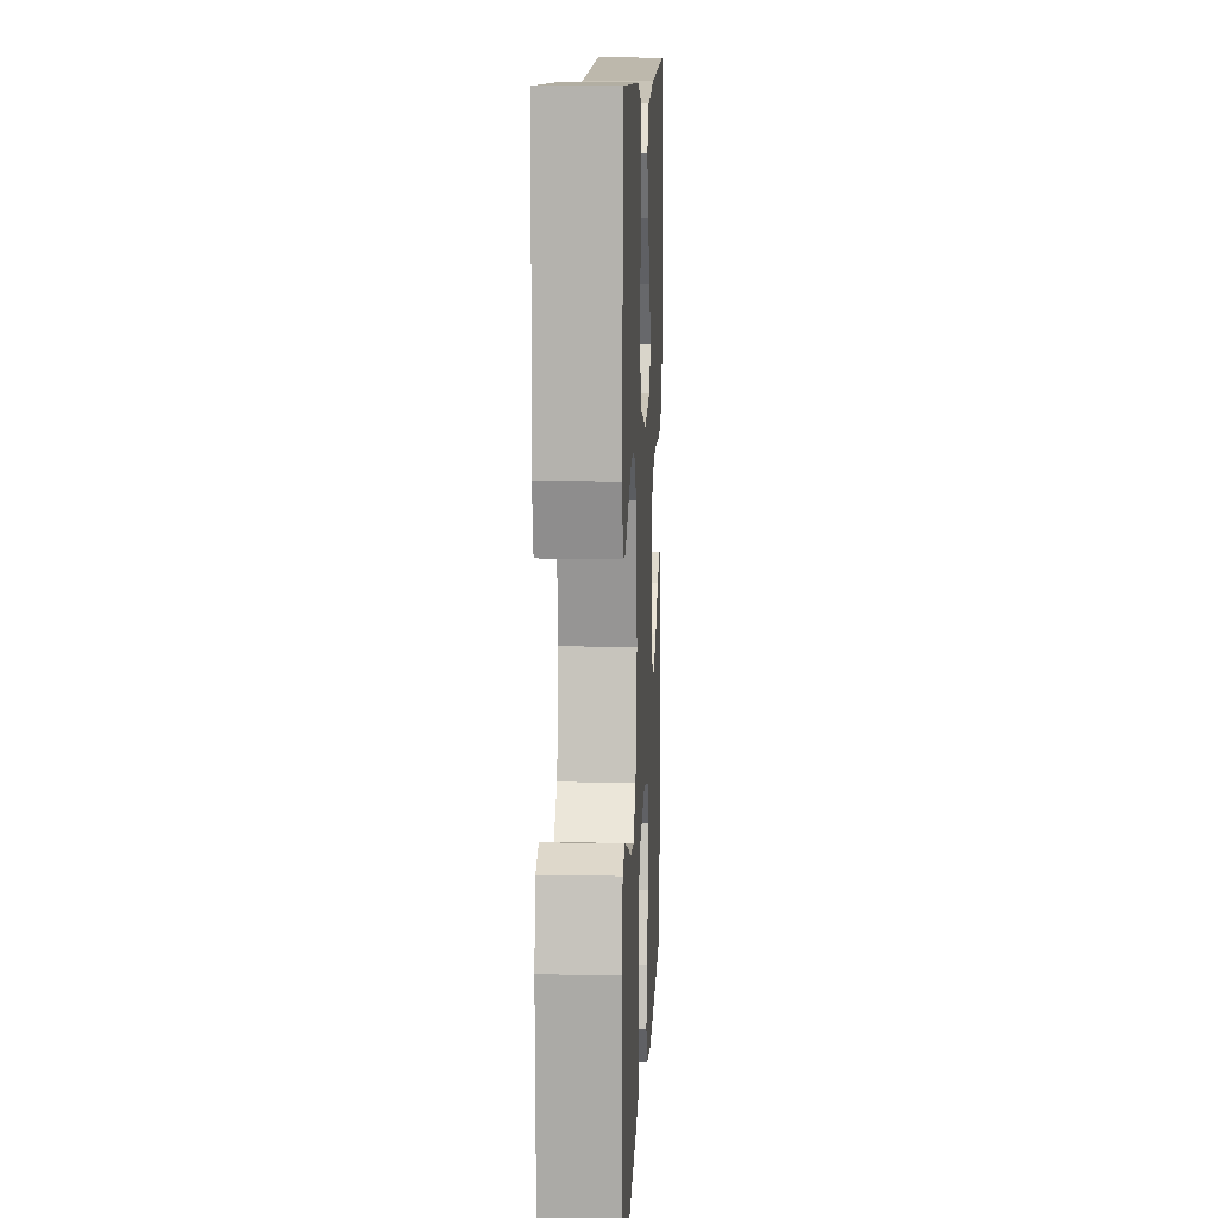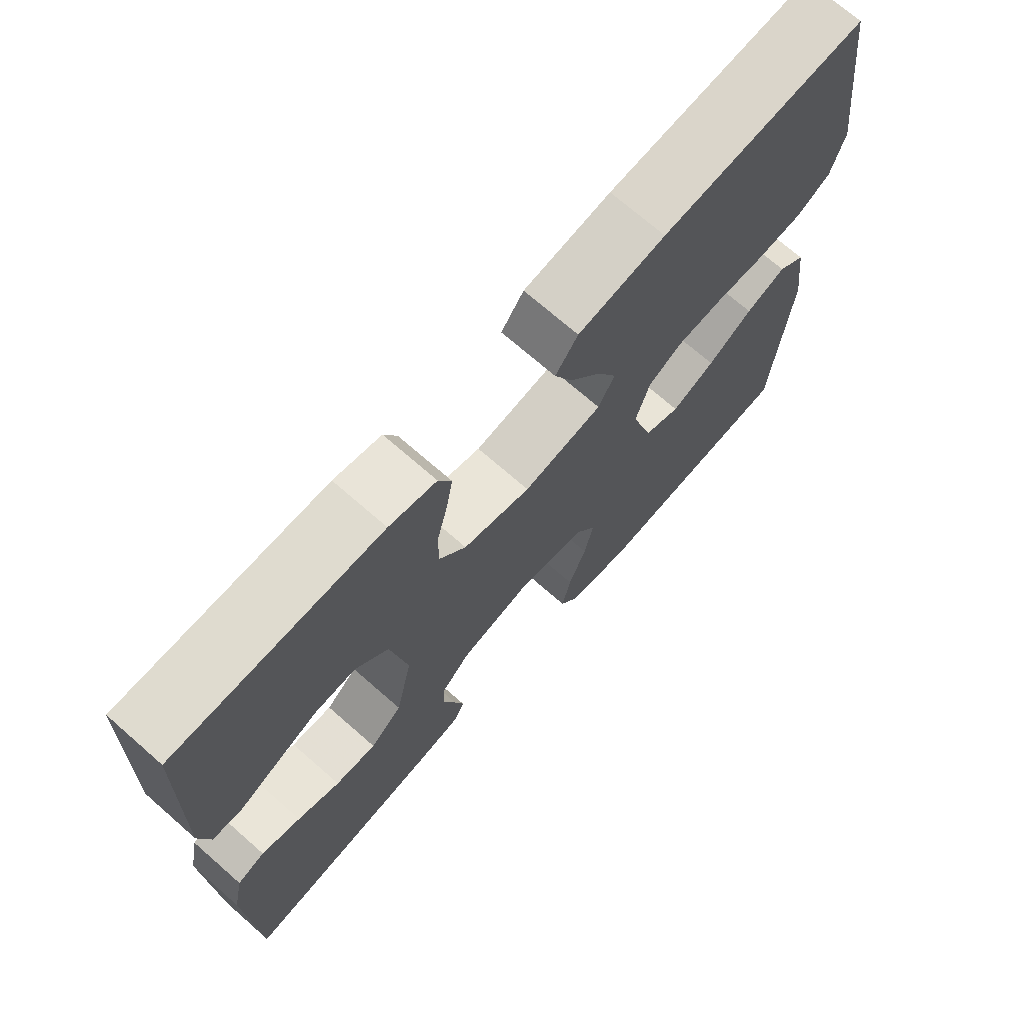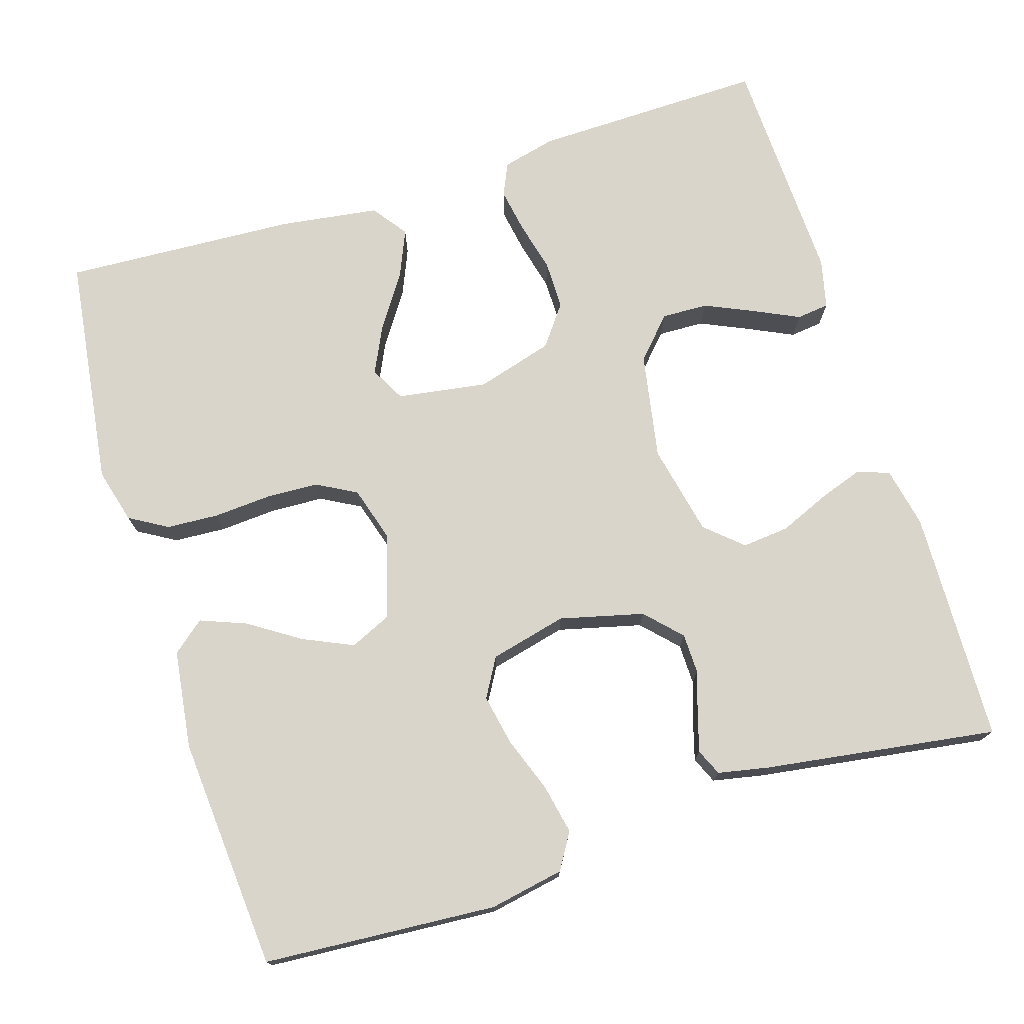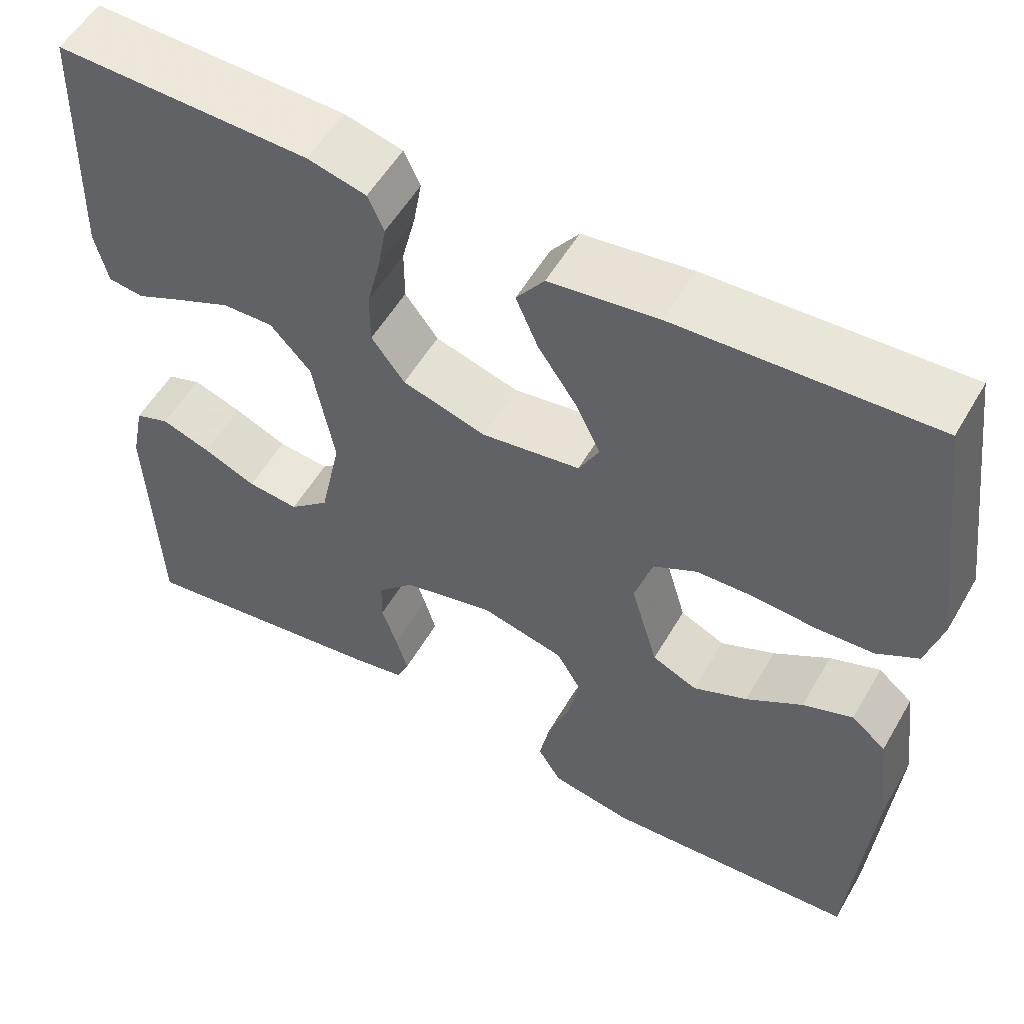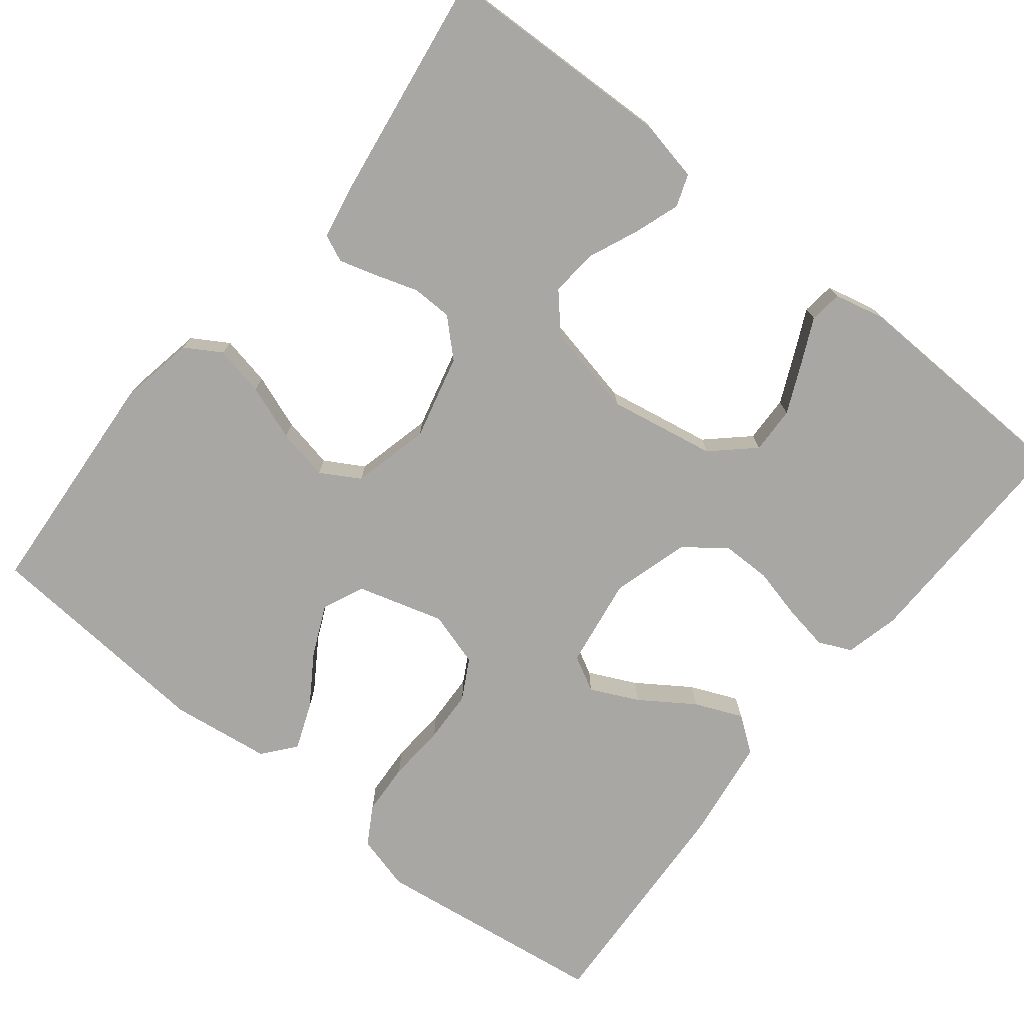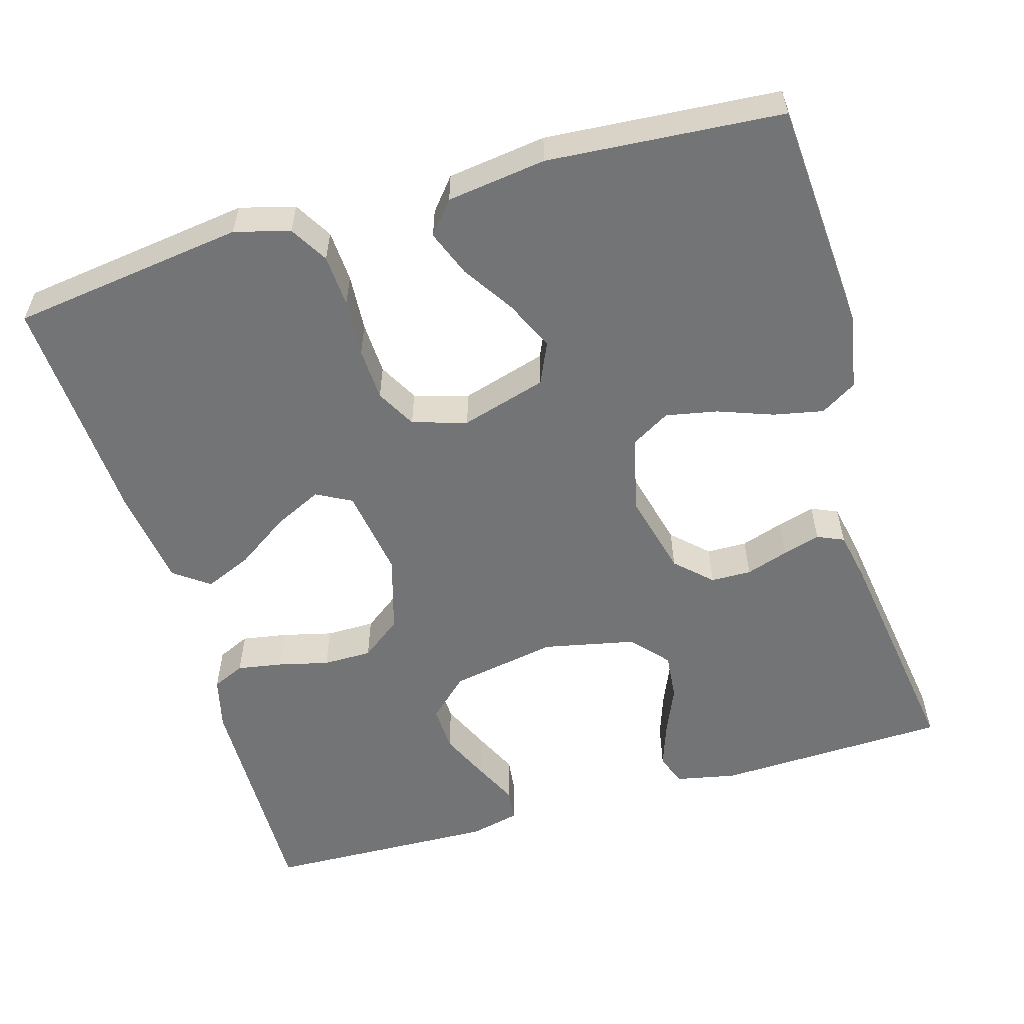
<metadata>
{"format":"obj","ext":"obj","renderer":"f3d","projection":"perspective","resolution":1024,"background":"white","views":[{"elev":11.8,"azim":-87.3,"up":"+Z"},{"elev":71.4,"azim":-48.8,"up":"+Z"},{"elev":74.2,"azim":162.6,"up":"+Y"},{"elev":55.1,"azim":29.8,"up":"+Z"},{"elev":-74.8,"azim":-128.6,"up":"+Y"},{"elev":-56.2,"azim":106.3,"up":"+Y"}]}
</metadata>
<code>
v -0.5 0.07 -0.5
v -0.51 0.07 -0.2
v -0.494 0.07 -0.122
v -0.453 0.07 -0.107
v -0.395 0.07 -0.127
v -0.332 0.07 -0.154
v -0.271 0.07 -0.16
v -0.224 0.07 -0.118
v -0.199 0.07 0
v -0.224 0.07 0.137
v -0.272 0.07 0.189
v -0.332 0.07 0.187
v -0.396 0.07 0.158
v -0.453 0.07 0.131
v -0.495 0.07 0.136
v -0.51 0.07 0.2
v -0.5 0.07 0.5
v -0.2 0.07 0.494
v -0.131 0.07 0.477
v -0.112 0.07 0.435
v -0.122 0.07 0.377
v -0.138 0.07 0.312
v -0.138 0.07 0.249
v -0.099 0.07 0.197
v 0 0.07 0.168
v 0.116 0.07 0.186
v 0.14 0.07 0.231
v 0.111 0.07 0.292
v 0.065 0.07 0.36
v 0.039 0.07 0.421
v 0.072 0.07 0.466
v 0.2 0.07 0.484
v 0.5 0.07 0.5
v 0.54 0.07 0.2
v 0.521 0.07 0.129
v 0.472 0.07 0.1
v 0.405 0.07 0.096
v 0.331 0.07 0.101
v 0.263 0.07 0.098
v 0.212 0.07 0.07
v 0.191 0.07 0
v 0.223 0.07 -0.11
v 0.276 0.07 -0.134
v 0.34 0.07 -0.105
v 0.406 0.07 -0.062
v 0.465 0.07 -0.039
v 0.506 0.07 -0.073
v 0.523 0.07 -0.2
v 0.5 0.07 -0.5
v 0.2 0.07 -0.521
v 0.104 0.07 -0.503
v 0.076 0.07 -0.457
v 0.089 0.07 -0.393
v 0.115 0.07 -0.322
v 0.128 0.07 -0.256
v 0.099 0.07 -0.206
v 0 0.07 -0.182
v -0.108 0.07 -0.209
v -0.151 0.07 -0.254
v -0.152 0.07 -0.306
v -0.134 0.07 -0.361
v -0.12 0.07 -0.409
v -0.135 0.07 -0.443
v -0.2 0.07 -0.456
v -0.5 0 -0.5
v -0.51 0 -0.2
v -0.494 0 -0.122
v -0.453 0 -0.107
v -0.395 0 -0.127
v -0.332 0 -0.154
v -0.271 0 -0.16
v -0.224 0 -0.118
v -0.199 0 0
v -0.224 0 0.137
v -0.272 0 0.189
v -0.332 0 0.187
v -0.396 0 0.158
v -0.453 0 0.131
v -0.495 0 0.136
v -0.51 0 0.2
v -0.5 0 0.5
v -0.2 0 0.494
v -0.131 0 0.477
v -0.112 0 0.435
v -0.122 0 0.377
v -0.138 0 0.312
v -0.138 0 0.249
v -0.099 0 0.197
v 0 0 0.168
v 0.116 0 0.186
v 0.14 0 0.231
v 0.111 0 0.292
v 0.065 0 0.36
v 0.039 0 0.421
v 0.072 0 0.466
v 0.2 0 0.484
v 0.5 0 0.5
v 0.54 0 0.2
v 0.521 0 0.129
v 0.472 0 0.1
v 0.405 0 0.096
v 0.331 0 0.101
v 0.263 0 0.098
v 0.212 0 0.07
v 0.191 0 0
v 0.223 0 -0.11
v 0.276 0 -0.134
v 0.34 0 -0.105
v 0.406 0 -0.062
v 0.465 0 -0.039
v 0.506 0 -0.073
v 0.523 0 -0.2
v 0.5 0 -0.5
v 0.2 0 -0.521
v 0.104 0 -0.503
v 0.076 0 -0.457
v 0.089 0 -0.393
v 0.115 0 -0.322
v 0.128 0 -0.256
v 0.099 0 -0.206
v 0 0 -0.182
v -0.108 0 -0.209
v -0.151 0 -0.254
v -0.152 0 -0.306
v -0.134 0 -0.361
v -0.12 0 -0.409
v -0.135 0 -0.443
v -0.2 0 -0.456
f 60 61 62 63
f 60 63 64 1
f 51 52 53 54
f 51 54 55
f 50 51 55
f 49 50 55
f 48 49 55 56
f 44 45 46 47
f 43 44 47 48
f 35 36 37 38
f 35 38 39
f 34 35 39
f 33 34 39
f 32 33 39 40
f 28 29 30 31
f 27 28 31 32
f 19 20 21 22
f 17 18 19 22
f 17 22 23
f 16 17 23 24
f 13 14 15 16
f 12 13 16
f 11 12 16 24
f 3 4 5 6
f 1 2 3 6
f 59 60 1 6
f 58 59 6 7
f 57 58 7 8
f 43 48 56 57
f 42 43 57 8
f 41 42 8 9
f 27 32 40 41
f 26 27 41
f 25 26 41 9
f 10 11 24 25
f 9 10 25
f 127 126 125 124
f 65 128 127 124
f 118 117 116 115
f 119 118 115
f 119 115 114
f 119 114 113
f 120 119 113 112
f 111 110 109 108
f 112 111 108 107
f 102 101 100 99
f 103 102 99
f 103 99 98
f 103 98 97
f 104 103 97 96
f 95 94 93 92
f 96 95 92 91
f 86 85 84 83
f 86 83 82 81
f 87 86 81
f 88 87 81 80
f 80 79 78 77
f 80 77 76
f 88 80 76 75
f 70 69 68 67
f 70 67 66 65
f 70 65 124 123
f 71 70 123 122
f 72 71 122 121
f 121 120 112 107
f 72 121 107 106
f 73 72 106 105
f 105 104 96 91
f 105 91 90
f 73 105 90 89
f 89 88 75 74
f 89 74 73
f 1 65 66 2
f 2 66 67 3
f 3 67 68 4
f 4 68 69 5
f 5 69 70 6
f 6 70 71 7
f 7 71 72 8
f 8 72 73 9
f 9 73 74 10
f 10 74 75 11
f 11 75 76 12
f 12 76 77 13
f 13 77 78 14
f 14 78 79 15
f 15 79 80 16
f 16 80 81 17
f 17 81 82 18
f 18 82 83 19
f 19 83 84 20
f 20 84 85 21
f 21 85 86 22
f 22 86 87 23
f 23 87 88 24
f 24 88 89 25
f 25 89 90 26
f 26 90 91 27
f 27 91 92 28
f 28 92 93 29
f 29 93 94 30
f 30 94 95 31
f 31 95 96 32
f 32 96 97 33
f 33 97 98 34
f 34 98 99 35
f 35 99 100 36
f 36 100 101 37
f 37 101 102 38
f 38 102 103 39
f 39 103 104 40
f 40 104 105 41
f 41 105 106 42
f 42 106 107 43
f 43 107 108 44
f 44 108 109 45
f 45 109 110 46
f 46 110 111 47
f 47 111 112 48
f 48 112 113 49
f 49 113 114 50
f 50 114 115 51
f 51 115 116 52
f 52 116 117 53
f 53 117 118 54
f 54 118 119 55
f 55 119 120 56
f 56 120 121 57
f 57 121 122 58
f 58 122 123 59
f 59 123 124 60
f 60 124 125 61
f 61 125 126 62
f 62 126 127 63
f 63 127 128 64
f 64 128 65 1

</code>
